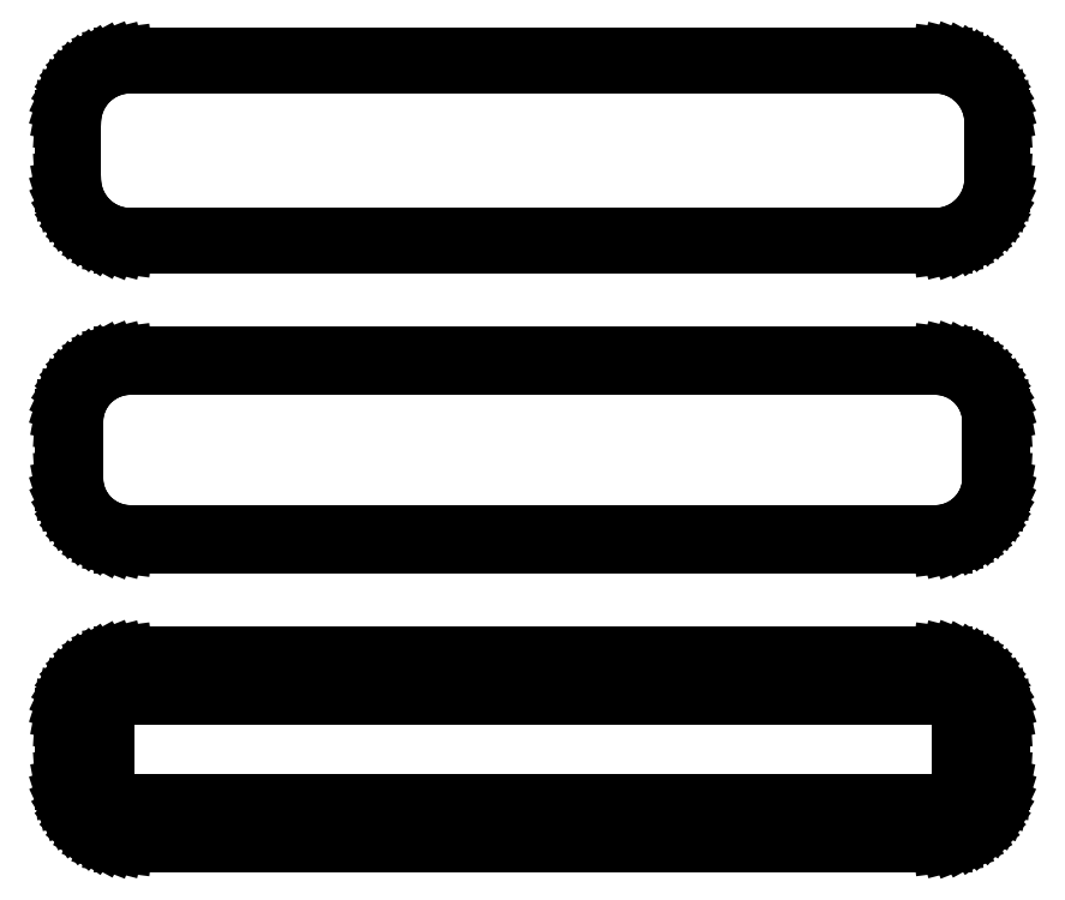
<metadata>
{"format":"dxf","ext":"dxf","renderer":"ezdxf+matplotlib","layout":"modelspace","background":"white","min_lineweight":24,"dpi":150}
</metadata>
<code>
0
SECTION
2
ENTITIES
0
LINE
8
0
10
33.44
20
112.6
11
34.05
21
112.7
0
LINE
8
0
10
34.05
20
112.7
11
34.63
21
113
0
LINE
8
0
10
34.63
20
113
11
35.18
21
113.3
0
LINE
8
0
10
35.18
20
113.3
11
35.69
21
113.6
0
LINE
8
0
10
35.69
20
113.6
11
36.14
21
114.1
0
LINE
8
0
10
36.14
20
114.1
11
36.55
21
114.6
0
LINE
8
0
10
36.55
20
114.6
11
36.88
21
115.1
0
LINE
8
0
10
36.88
20
115.1
11
37.15
21
115.7
0
LINE
8
0
10
37.15
20
115.7
11
37.34
21
116.3
0
LINE
8
0
10
37.34
20
116.3
11
37.46
21
116.9
0
LINE
8
0
10
37.46
20
116.9
11
37.5
21
117.5
0
LINE
8
0
10
37.5
20
117.5
11
37.5
21
122.5
0
LINE
8
0
10
37.5
20
122.5
11
37.46
21
123.1
0
LINE
8
0
10
37.46
20
123.1
11
37.34
21
123.7
0
LINE
8
0
10
37.34
20
123.7
11
37.15
21
124.3
0
LINE
8
0
10
37.15
20
124.3
11
36.88
21
124.9
0
LINE
8
0
10
36.88
20
124.9
11
36.55
21
125.4
0
LINE
8
0
10
36.55
20
125.4
11
36.14
21
125.9
0
LINE
8
0
10
36.14
20
125.9
11
35.69
21
126.4
0
LINE
8
0
10
35.69
20
126.4
11
35.18
21
126.7
0
LINE
8
0
10
35.18
20
126.7
11
34.63
21
127
0
LINE
8
0
10
34.63
20
127
11
34.05
21
127.3
0
LINE
8
0
10
34.05
20
127.3
11
33.44
21
127.4
0
LINE
8
0
10
33.44
20
127.4
11
32.81
21
127.5
0
LINE
8
0
10
32.81
20
127.5
11
-32.81
21
127.5
0
LINE
8
0
10
-32.81
20
127.5
11
-33.44
21
127.4
0
LINE
8
0
10
-33.44
20
127.4
11
-34.05
21
127.3
0
LINE
8
0
10
-34.05
20
127.3
11
-34.63
21
127
0
LINE
8
0
10
-34.63
20
127
11
-35.18
21
126.7
0
LINE
8
0
10
-35.18
20
126.7
11
-35.69
21
126.4
0
LINE
8
0
10
-35.69
20
126.4
11
-36.14
21
125.9
0
LINE
8
0
10
-36.14
20
125.9
11
-36.55
21
125.4
0
LINE
8
0
10
-36.55
20
125.4
11
-36.88
21
124.9
0
LINE
8
0
10
-36.88
20
124.9
11
-37.15
21
124.3
0
LINE
8
0
10
-37.15
20
124.3
11
-37.34
21
123.7
0
LINE
8
0
10
-37.34
20
123.7
11
-37.46
21
123.1
0
LINE
8
0
10
-37.46
20
123.1
11
-37.5
21
122.5
0
LINE
8
0
10
-37.5
20
122.5
11
-37.5
21
117.5
0
LINE
8
0
10
-37.5
20
117.5
11
-37.46
21
116.9
0
LINE
8
0
10
-37.46
20
116.9
11
-37.34
21
116.3
0
LINE
8
0
10
-37.34
20
116.3
11
-37.15
21
115.7
0
LINE
8
0
10
-37.15
20
115.7
11
-36.88
21
115.1
0
LINE
8
0
10
-36.88
20
115.1
11
-36.55
21
114.6
0
LINE
8
0
10
-36.55
20
114.6
11
-36.14
21
114.1
0
LINE
8
0
10
-36.14
20
114.1
11
-35.69
21
113.6
0
LINE
8
0
10
-35.69
20
113.6
11
-35.18
21
113.3
0
LINE
8
0
10
-35.18
20
113.3
11
-34.63
21
113
0
LINE
8
0
10
-34.63
20
113
11
-34.05
21
112.7
0
LINE
8
0
10
-34.05
20
112.7
11
-33.44
21
112.6
0
LINE
8
0
10
-33.44
20
112.6
11
-32.81
21
112.5
0
LINE
8
0
10
-32.81
20
112.5
11
32.81
21
112.5
0
LINE
8
0
10
32.81
20
112.5
11
33.44
21
112.6
0
LINE
8
0
10
-32.55
20
113
11
-33.14
21
113.1
0
LINE
8
0
10
-33.14
20
113.1
11
-33.72
21
113.2
0
LINE
8
0
10
-33.72
20
113.2
11
-34.27
21
113.5
0
LINE
8
0
10
-34.27
20
113.5
11
-34.8
21
113.7
0
LINE
8
0
10
-34.8
20
113.7
11
-35.28
21
114.1
0
LINE
8
0
10
-35.28
20
114.1
11
-35.71
21
114.5
0
LINE
8
0
10
-35.71
20
114.5
11
-36.09
21
115
0
LINE
8
0
10
-36.09
20
115
11
-36.41
21
115.5
0
LINE
8
0
10
-36.41
20
115.5
11
-36.67
21
116
0
LINE
8
0
10
-36.67
20
116
11
-36.85
21
116.6
0
LINE
8
0
10
-36.85
20
116.6
11
-36.96
21
117.2
0
LINE
8
0
10
-36.96
20
117.2
11
-37
21
117.8
0
LINE
8
0
10
-37
20
117.8
11
-37
21
122.2
0
LINE
8
0
10
-37
20
122.2
11
-36.96
21
122.8
0
LINE
8
0
10
-36.96
20
122.8
11
-36.85
21
123.4
0
LINE
8
0
10
-36.85
20
123.4
11
-36.67
21
124
0
LINE
8
0
10
-36.67
20
124
11
-36.41
21
124.5
0
LINE
8
0
10
-36.41
20
124.5
11
-36.09
21
125
0
LINE
8
0
10
-36.09
20
125
11
-35.71
21
125.5
0
LINE
8
0
10
-35.71
20
125.5
11
-35.28
21
125.9
0
LINE
8
0
10
-35.28
20
125.9
11
-34.8
21
126.3
0
LINE
8
0
10
-34.8
20
126.3
11
-34.27
21
126.5
0
LINE
8
0
10
-34.27
20
126.5
11
-33.72
21
126.8
0
LINE
8
0
10
-33.72
20
126.8
11
-33.14
21
126.9
0
LINE
8
0
10
-33.14
20
126.9
11
-32.55
21
127
0
LINE
8
0
10
-32.55
20
127
11
32.55
21
127
0
LINE
8
0
10
32.55
20
127
11
33.14
21
126.9
0
LINE
8
0
10
33.14
20
126.9
11
33.72
21
126.8
0
LINE
8
0
10
33.72
20
126.8
11
34.27
21
126.5
0
LINE
8
0
10
34.27
20
126.5
11
34.8
21
126.3
0
LINE
8
0
10
34.8
20
126.3
11
35.28
21
125.9
0
LINE
8
0
10
35.28
20
125.9
11
35.71
21
125.5
0
LINE
8
0
10
35.71
20
125.5
11
36.09
21
125
0
LINE
8
0
10
36.09
20
125
11
36.41
21
124.5
0
LINE
8
0
10
36.41
20
124.5
11
36.67
21
124
0
LINE
8
0
10
36.67
20
124
11
36.85
21
123.4
0
LINE
8
0
10
36.85
20
123.4
11
36.96
21
122.8
0
LINE
8
0
10
36.96
20
122.8
11
37
21
122.2
0
LINE
8
0
10
37
20
122.2
11
37
21
117.8
0
LINE
8
0
10
37
20
117.8
11
36.96
21
117.2
0
LINE
8
0
10
36.96
20
117.2
11
36.85
21
116.6
0
LINE
8
0
10
36.85
20
116.6
11
36.67
21
116
0
LINE
8
0
10
36.67
20
116
11
36.41
21
115.5
0
LINE
8
0
10
36.41
20
115.5
11
36.09
21
115
0
LINE
8
0
10
36.09
20
115
11
35.71
21
114.5
0
LINE
8
0
10
35.71
20
114.5
11
35.28
21
114.1
0
LINE
8
0
10
35.28
20
114.1
11
34.8
21
113.7
0
LINE
8
0
10
34.8
20
113.7
11
34.27
21
113.5
0
LINE
8
0
10
34.27
20
113.5
11
33.72
21
113.2
0
LINE
8
0
10
33.72
20
113.2
11
33.14
21
113.1
0
LINE
8
0
10
33.14
20
113.1
11
32.55
21
113
0
LINE
8
0
10
32.55
20
113
11
-32.55
21
113
0
LINE
8
0
10
33.44
20
88.59
11
34.05
21
88.74
0
LINE
8
0
10
34.05
20
88.74
11
34.63
21
88.98
0
LINE
8
0
10
34.63
20
88.98
11
35.18
21
89.28
0
LINE
8
0
10
35.18
20
89.28
11
35.69
21
89.65
0
LINE
8
0
10
35.69
20
89.65
11
36.14
21
90.08
0
LINE
8
0
10
36.14
20
90.08
11
36.55
21
90.56
0
LINE
8
0
10
36.55
20
90.56
11
36.88
21
91.09
0
LINE
8
0
10
36.88
20
91.09
11
37.15
21
91.66
0
LINE
8
0
10
37.15
20
91.66
11
37.34
21
92.26
0
LINE
8
0
10
37.34
20
92.26
11
37.46
21
92.87
0
LINE
8
0
10
37.46
20
92.87
11
37.5
21
93.5
0
LINE
8
0
10
37.5
20
93.5
11
37.5
21
98.5
0
LINE
8
0
10
37.5
20
98.5
11
37.46
21
99.13
0
LINE
8
0
10
37.46
20
99.13
11
37.34
21
99.74
0
LINE
8
0
10
37.34
20
99.74
11
37.15
21
100.3
0
LINE
8
0
10
37.15
20
100.3
11
36.88
21
100.9
0
LINE
8
0
10
36.88
20
100.9
11
36.55
21
101.4
0
LINE
8
0
10
36.55
20
101.4
11
36.14
21
101.9
0
LINE
8
0
10
36.14
20
101.9
11
35.69
21
102.4
0
LINE
8
0
10
35.69
20
102.4
11
35.18
21
102.7
0
LINE
8
0
10
35.18
20
102.7
11
34.63
21
103
0
LINE
8
0
10
34.63
20
103
11
34.05
21
103.3
0
LINE
8
0
10
34.05
20
103.3
11
33.44
21
103.4
0
LINE
8
0
10
33.44
20
103.4
11
32.81
21
103.5
0
LINE
8
0
10
32.81
20
103.5
11
-32.81
21
103.5
0
LINE
8
0
10
-32.81
20
103.5
11
-33.44
21
103.4
0
LINE
8
0
10
-33.44
20
103.4
11
-34.05
21
103.3
0
LINE
8
0
10
-34.05
20
103.3
11
-34.63
21
103
0
LINE
8
0
10
-34.63
20
103
11
-35.18
21
102.7
0
LINE
8
0
10
-35.18
20
102.7
11
-35.69
21
102.4
0
LINE
8
0
10
-35.69
20
102.4
11
-36.14
21
101.9
0
LINE
8
0
10
-36.14
20
101.9
11
-36.55
21
101.4
0
LINE
8
0
10
-36.55
20
101.4
11
-36.88
21
100.9
0
LINE
8
0
10
-36.88
20
100.9
11
-37.15
21
100.3
0
LINE
8
0
10
-37.15
20
100.3
11
-37.34
21
99.74
0
LINE
8
0
10
-37.34
20
99.74
11
-37.46
21
99.13
0
LINE
8
0
10
-37.46
20
99.13
11
-37.5
21
98.5
0
LINE
8
0
10
-37.5
20
98.5
11
-37.5
21
93.5
0
LINE
8
0
10
-37.5
20
93.5
11
-37.46
21
92.87
0
LINE
8
0
10
-37.46
20
92.87
11
-37.34
21
92.26
0
LINE
8
0
10
-37.34
20
92.26
11
-37.15
21
91.66
0
LINE
8
0
10
-37.15
20
91.66
11
-36.88
21
91.09
0
LINE
8
0
10
-36.88
20
91.09
11
-36.55
21
90.56
0
LINE
8
0
10
-36.55
20
90.56
11
-36.14
21
90.08
0
LINE
8
0
10
-36.14
20
90.08
11
-35.69
21
89.65
0
LINE
8
0
10
-35.69
20
89.65
11
-35.18
21
89.28
0
LINE
8
0
10
-35.18
20
89.28
11
-34.63
21
88.98
0
LINE
8
0
10
-34.63
20
88.98
11
-34.05
21
88.74
0
LINE
8
0
10
-34.05
20
88.74
11
-33.44
21
88.59
0
LINE
8
0
10
-33.44
20
88.59
11
-32.81
21
88.51
0
LINE
8
0
10
-32.81
20
88.51
11
32.81
21
88.51
0
LINE
8
0
10
32.81
20
88.51
11
33.44
21
88.59
0
LINE
8
0
10
-32.54
20
89.18
11
-33.11
21
89.25
0
LINE
8
0
10
-33.11
20
89.25
11
-33.66
21
89.4
0
LINE
8
0
10
-33.66
20
89.4
11
-34.2
21
89.61
0
LINE
8
0
10
-34.2
20
89.61
11
-34.7
21
89.88
0
LINE
8
0
10
-34.7
20
89.88
11
-35.17
21
90.22
0
LINE
8
0
10
-35.17
20
90.22
11
-35.59
21
90.62
0
LINE
8
0
10
-35.59
20
90.62
11
-35.95
21
91.06
0
LINE
8
0
10
-35.95
20
91.06
11
-36.26
21
91.54
0
LINE
8
0
10
-36.26
20
91.54
11
-36.51
21
92.06
0
LINE
8
0
10
-36.51
20
92.06
11
-36.68
21
92.61
0
LINE
8
0
10
-36.68
20
92.61
11
-36.79
21
93.18
0
LINE
8
0
10
-36.79
20
93.18
11
-36.83
21
93.75
0
LINE
8
0
10
-36.83
20
93.75
11
-36.83
21
98.25
0
LINE
8
0
10
-36.83
20
98.25
11
-36.79
21
98.82
0
LINE
8
0
10
-36.79
20
98.82
11
-36.68
21
99.39
0
LINE
8
0
10
-36.68
20
99.39
11
-36.51
21
99.94
0
LINE
8
0
10
-36.51
20
99.94
11
-36.26
21
100.5
0
LINE
8
0
10
-36.26
20
100.5
11
-35.95
21
100.9
0
LINE
8
0
10
-35.95
20
100.9
11
-35.59
21
101.4
0
LINE
8
0
10
-35.59
20
101.4
11
-35.17
21
101.8
0
LINE
8
0
10
-35.17
20
101.8
11
-34.7
21
102.1
0
LINE
8
0
10
-34.7
20
102.1
11
-34.2
21
102.4
0
LINE
8
0
10
-34.2
20
102.4
11
-33.66
21
102.6
0
LINE
8
0
10
-33.66
20
102.6
11
-33.11
21
102.7
0
LINE
8
0
10
-33.11
20
102.7
11
-32.54
21
102.8
0
LINE
8
0
10
-32.54
20
102.8
11
32.54
21
102.8
0
LINE
8
0
10
32.54
20
102.8
11
33.11
21
102.7
0
LINE
8
0
10
33.11
20
102.7
11
33.66
21
102.6
0
LINE
8
0
10
33.66
20
102.6
11
34.2
21
102.4
0
LINE
8
0
10
34.2
20
102.4
11
34.7
21
102.1
0
LINE
8
0
10
34.7
20
102.1
11
35.17
21
101.8
0
LINE
8
0
10
35.17
20
101.8
11
35.59
21
101.4
0
LINE
8
0
10
35.59
20
101.4
11
35.95
21
100.9
0
LINE
8
0
10
35.95
20
100.9
11
36.26
21
100.5
0
LINE
8
0
10
36.26
20
100.5
11
36.51
21
99.94
0
LINE
8
0
10
36.51
20
99.94
11
36.68
21
99.39
0
LINE
8
0
10
36.68
20
99.39
11
36.79
21
98.82
0
LINE
8
0
10
36.79
20
98.82
11
36.83
21
98.25
0
LINE
8
0
10
36.83
20
98.25
11
36.83
21
93.75
0
LINE
8
0
10
36.83
20
93.75
11
36.79
21
93.18
0
LINE
8
0
10
36.79
20
93.18
11
36.68
21
92.61
0
LINE
8
0
10
36.68
20
92.61
11
36.51
21
92.06
0
LINE
8
0
10
36.51
20
92.06
11
36.26
21
91.54
0
LINE
8
0
10
36.26
20
91.54
11
35.95
21
91.06
0
LINE
8
0
10
35.95
20
91.06
11
35.59
21
90.62
0
LINE
8
0
10
35.59
20
90.62
11
35.17
21
90.22
0
LINE
8
0
10
35.17
20
90.22
11
34.7
21
89.88
0
LINE
8
0
10
34.7
20
89.88
11
34.2
21
89.61
0
LINE
8
0
10
34.2
20
89.61
11
33.66
21
89.4
0
LINE
8
0
10
33.66
20
89.4
11
33.11
21
89.25
0
LINE
8
0
10
33.11
20
89.25
11
32.54
21
89.18
0
LINE
8
0
10
32.54
20
89.18
11
-32.54
21
89.18
0
LINE
8
0
10
33.44
20
64.59
11
34.05
21
64.74
0
LINE
8
0
10
34.05
20
64.74
11
34.63
21
64.98
0
LINE
8
0
10
34.63
20
64.98
11
35.18
21
65.28
0
LINE
8
0
10
35.18
20
65.28
11
35.69
21
65.65
0
LINE
8
0
10
35.69
20
65.65
11
36.14
21
66.08
0
LINE
8
0
10
36.14
20
66.08
11
36.55
21
66.56
0
LINE
8
0
10
36.55
20
66.56
11
36.88
21
67.09
0
LINE
8
0
10
36.88
20
67.09
11
37.15
21
67.66
0
LINE
8
0
10
37.15
20
67.66
11
37.34
21
68.26
0
LINE
8
0
10
37.34
20
68.26
11
37.46
21
68.87
0
LINE
8
0
10
37.46
20
68.87
11
37.5
21
69.5
0
LINE
8
0
10
37.5
20
69.5
11
37.5
21
74.5
0
LINE
8
0
10
37.5
20
74.5
11
37.46
21
75.13
0
LINE
8
0
10
37.46
20
75.13
11
37.34
21
75.74
0
LINE
8
0
10
37.34
20
75.74
11
37.15
21
76.34
0
LINE
8
0
10
37.15
20
76.34
11
36.88
21
76.91
0
LINE
8
0
10
36.88
20
76.91
11
36.55
21
77.44
0
LINE
8
0
10
36.55
20
77.44
11
36.14
21
77.92
0
LINE
8
0
10
36.14
20
77.92
11
35.69
21
78.35
0
LINE
8
0
10
35.69
20
78.35
11
35.18
21
78.72
0
LINE
8
0
10
35.18
20
78.72
11
34.63
21
79.02
0
LINE
8
0
10
34.63
20
79.02
11
34.05
21
79.26
0
LINE
8
0
10
34.05
20
79.26
11
33.44
21
79.41
0
LINE
8
0
10
33.44
20
79.41
11
32.81
21
79.49
0
LINE
8
0
10
32.81
20
79.49
11
-32.81
21
79.49
0
LINE
8
0
10
-32.81
20
79.49
11
-33.44
21
79.41
0
LINE
8
0
10
-33.44
20
79.41
11
-34.05
21
79.26
0
LINE
8
0
10
-34.05
20
79.26
11
-34.63
21
79.02
0
LINE
8
0
10
-34.63
20
79.02
11
-35.18
21
78.72
0
LINE
8
0
10
-35.18
20
78.72
11
-35.69
21
78.35
0
LINE
8
0
10
-35.69
20
78.35
11
-36.14
21
77.92
0
LINE
8
0
10
-36.14
20
77.92
11
-36.55
21
77.44
0
LINE
8
0
10
-36.55
20
77.44
11
-36.88
21
76.91
0
LINE
8
0
10
-36.88
20
76.91
11
-37.15
21
76.34
0
LINE
8
0
10
-37.15
20
76.34
11
-37.34
21
75.74
0
LINE
8
0
10
-37.34
20
75.74
11
-37.46
21
75.13
0
LINE
8
0
10
-37.46
20
75.13
11
-37.5
21
74.5
0
LINE
8
0
10
-37.5
20
74.5
11
-37.5
21
69.5
0
LINE
8
0
10
-37.5
20
69.5
11
-37.46
21
68.87
0
LINE
8
0
10
-37.46
20
68.87
11
-37.34
21
68.26
0
LINE
8
0
10
-37.34
20
68.26
11
-37.15
21
67.66
0
LINE
8
0
10
-37.15
20
67.66
11
-36.88
21
67.09
0
LINE
8
0
10
-36.88
20
67.09
11
-36.55
21
66.56
0
LINE
8
0
10
-36.55
20
66.56
11
-36.14
21
66.08
0
LINE
8
0
10
-36.14
20
66.08
11
-35.69
21
65.65
0
LINE
8
0
10
-35.69
20
65.65
11
-35.18
21
65.28
0
LINE
8
0
10
-35.18
20
65.28
11
-34.63
21
64.98
0
LINE
8
0
10
-34.63
20
64.98
11
-34.05
21
64.74
0
LINE
8
0
10
-34.05
20
64.74
11
-33.44
21
64.59
0
LINE
8
0
10
-33.44
20
64.59
11
-32.81
21
64.51
0
LINE
8
0
10
-32.81
20
64.51
11
32.81
21
64.51
0
LINE
8
0
10
32.81
20
64.51
11
33.44
21
64.59
0
LINE
8
0
10
-32.38
20
67.64
11
-32.65
21
67.68
0
LINE
8
0
10
-32.65
20
67.68
11
-32.9
21
67.74
0
LINE
8
0
10
-32.9
20
67.74
11
-33.15
21
67.84
0
LINE
8
0
10
-33.15
20
67.84
11
-33.38
21
67.97
0
LINE
8
0
10
-33.38
20
67.97
11
-33.59
21
68.12
0
LINE
8
0
10
-33.59
20
68.12
11
-33.79
21
68.31
0
LINE
8
0
10
-33.79
20
68.31
11
-33.96
21
68.51
0
LINE
8
0
10
-33.96
20
68.51
11
-34.1
21
68.73
0
LINE
8
0
10
-34.1
20
68.73
11
-34.21
21
68.97
0
LINE
8
0
10
-34.21
20
68.97
11
-34.29
21
69.23
0
LINE
8
0
10
-34.29
20
69.23
11
-34.34
21
69.49
0
LINE
8
0
10
-34.34
20
69.49
11
-34.36
21
69.75
0
LINE
8
0
10
-34.36
20
69.75
11
-34.36
21
74.25
0
LINE
8
0
10
-34.36
20
74.25
11
-34.34
21
74.51
0
LINE
8
0
10
-34.34
20
74.51
11
-34.29
21
74.77
0
LINE
8
0
10
-34.29
20
74.77
11
-34.21
21
75.03
0
LINE
8
0
10
-34.21
20
75.03
11
-34.1
21
75.27
0
LINE
8
0
10
-34.1
20
75.27
11
-33.96
21
75.49
0
LINE
8
0
10
-33.96
20
75.49
11
-33.79
21
75.69
0
LINE
8
0
10
-33.79
20
75.69
11
-33.59
21
75.88
0
LINE
8
0
10
-33.59
20
75.88
11
-33.38
21
76.03
0
LINE
8
0
10
-33.38
20
76.03
11
-33.15
21
76.16
0
LINE
8
0
10
-33.15
20
76.16
11
-32.9
21
76.26
0
LINE
8
0
10
-32.9
20
76.26
11
-32.65
21
76.32
0
LINE
8
0
10
-32.65
20
76.32
11
-32.38
21
76.36
0
LINE
8
0
10
-32.38
20
76.36
11
32.38
21
76.36
0
LINE
8
0
10
32.38
20
76.36
11
32.65
21
76.32
0
LINE
8
0
10
32.65
20
76.32
11
32.9
21
76.26
0
LINE
8
0
10
32.9
20
76.26
11
33.15
21
76.16
0
LINE
8
0
10
33.15
20
76.16
11
33.38
21
76.03
0
LINE
8
0
10
33.38
20
76.03
11
33.59
21
75.88
0
LINE
8
0
10
33.59
20
75.88
11
33.79
21
75.69
0
LINE
8
0
10
33.79
20
75.69
11
33.96
21
75.49
0
LINE
8
0
10
33.96
20
75.49
11
34.1
21
75.27
0
LINE
8
0
10
34.1
20
75.27
11
34.21
21
75.03
0
LINE
8
0
10
34.21
20
75.03
11
34.29
21
74.77
0
LINE
8
0
10
34.29
20
74.77
11
34.34
21
74.51
0
LINE
8
0
10
34.34
20
74.51
11
34.36
21
74.25
0
LINE
8
0
10
34.36
20
74.25
11
34.36
21
69.75
0
LINE
8
0
10
34.36
20
69.75
11
34.34
21
69.49
0
LINE
8
0
10
34.34
20
69.49
11
34.29
21
69.23
0
LINE
8
0
10
34.29
20
69.23
11
34.21
21
68.97
0
LINE
8
0
10
34.21
20
68.97
11
34.1
21
68.73
0
LINE
8
0
10
34.1
20
68.73
11
33.96
21
68.51
0
LINE
8
0
10
33.96
20
68.51
11
33.79
21
68.31
0
LINE
8
0
10
33.79
20
68.31
11
33.59
21
68.12
0
LINE
8
0
10
33.59
20
68.12
11
33.38
21
67.97
0
LINE
8
0
10
33.38
20
67.97
11
33.15
21
67.84
0
LINE
8
0
10
33.15
20
67.84
11
32.9
21
67.74
0
LINE
8
0
10
32.9
20
67.74
11
32.65
21
67.68
0
LINE
8
0
10
32.65
20
67.68
11
32.38
21
67.64
0
LINE
8
0
10
32.38
20
67.64
11
-32.38
21
67.64
0
ENDSEC
0
EOF

</code>
